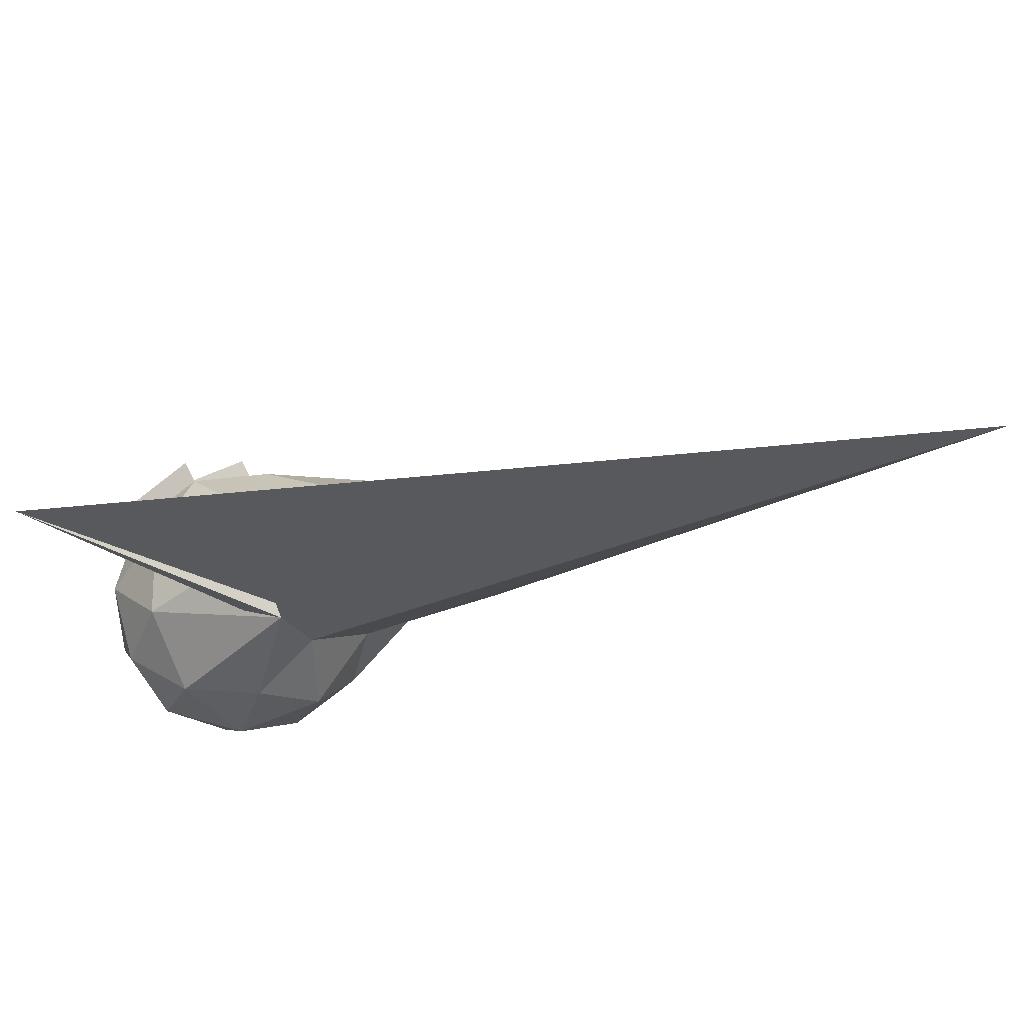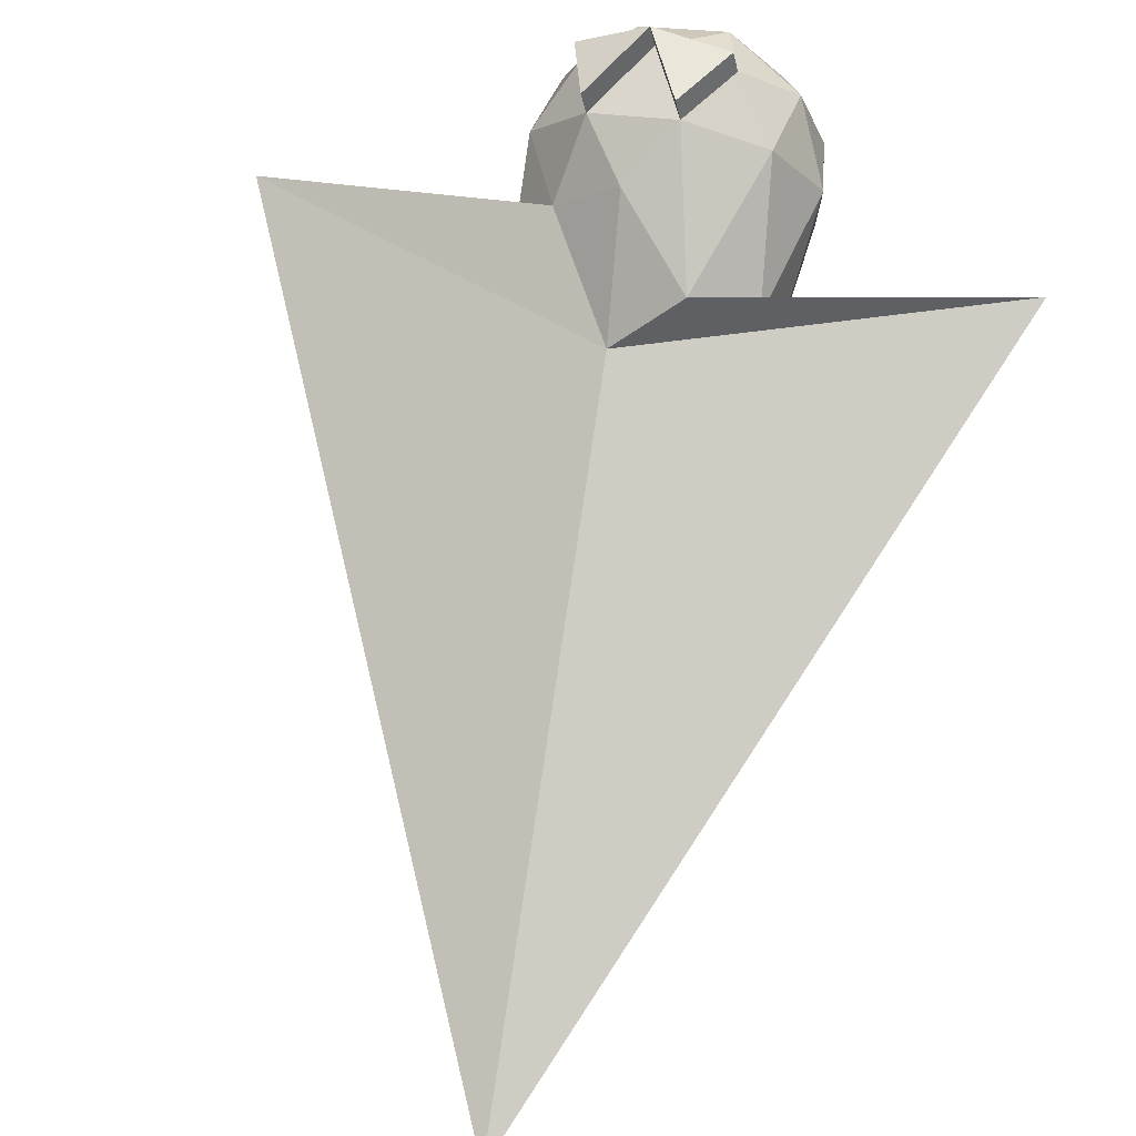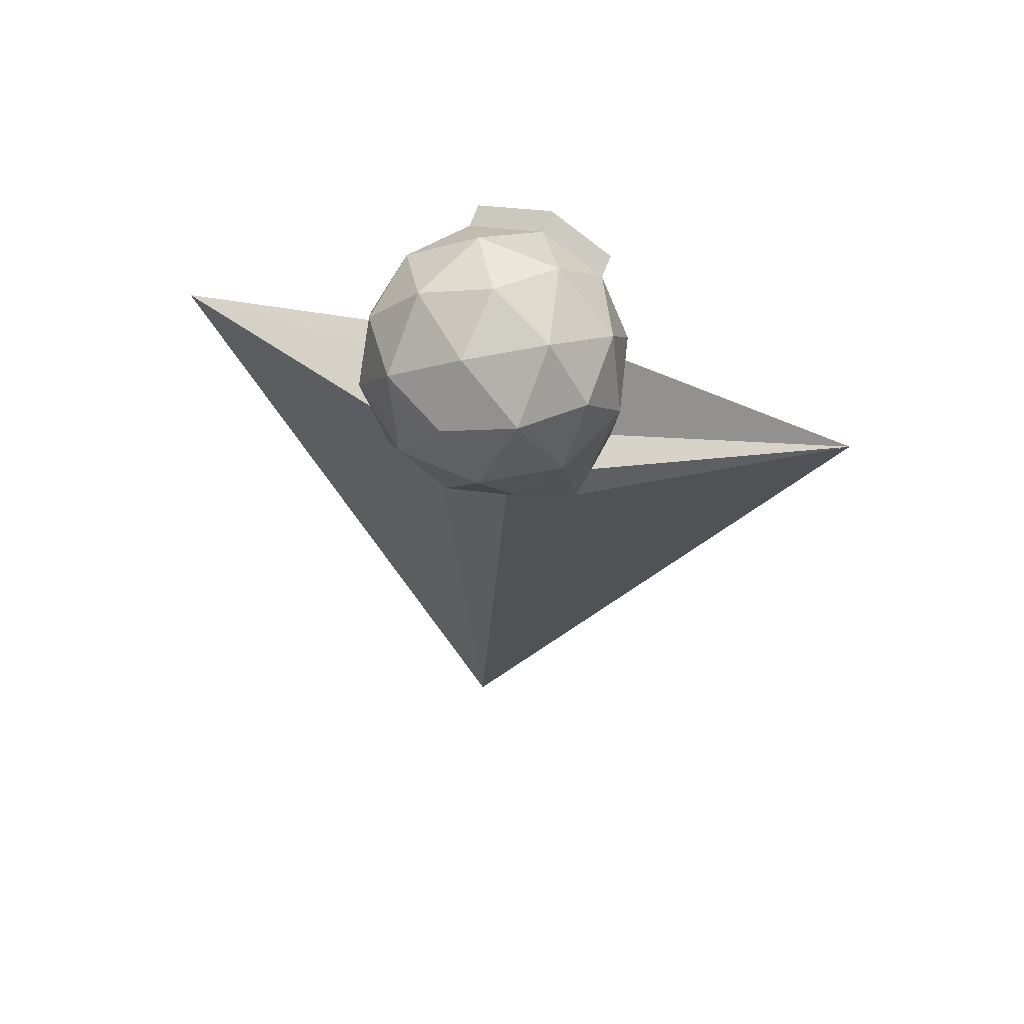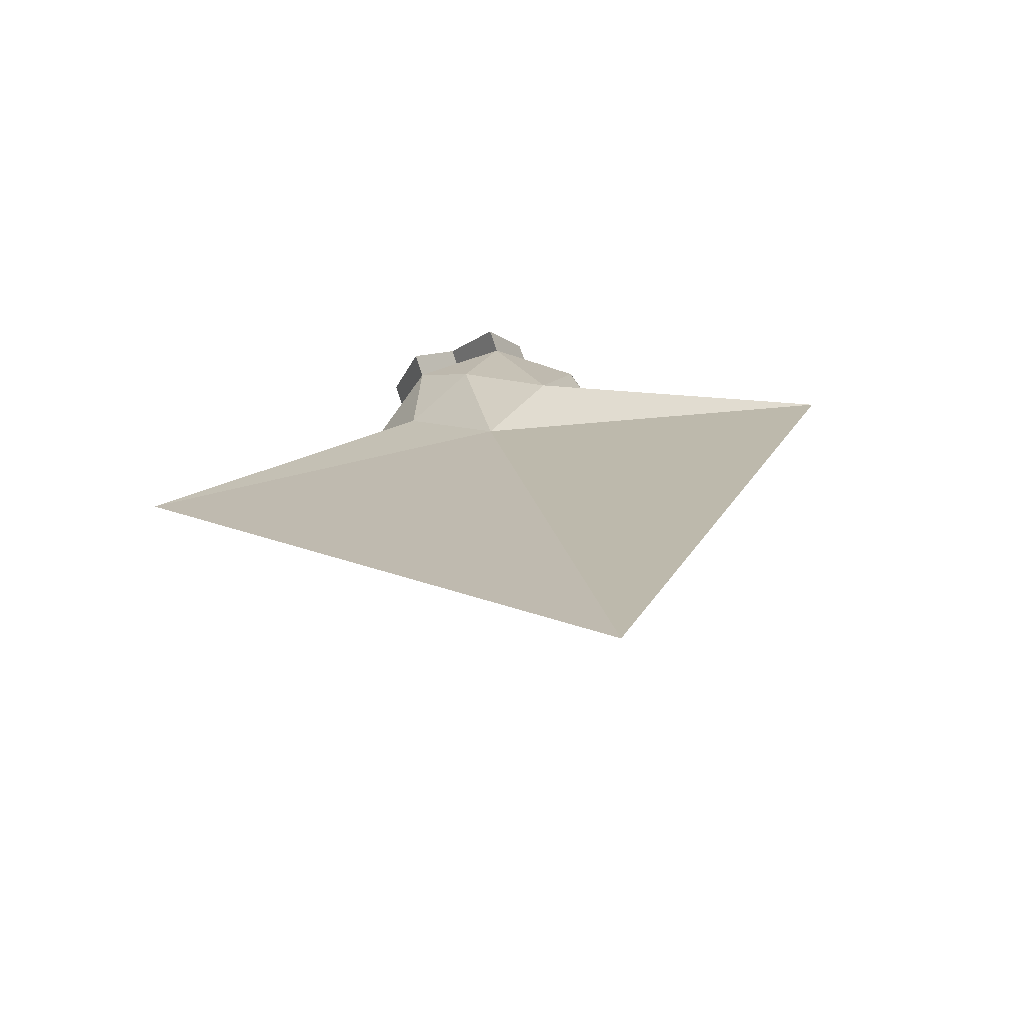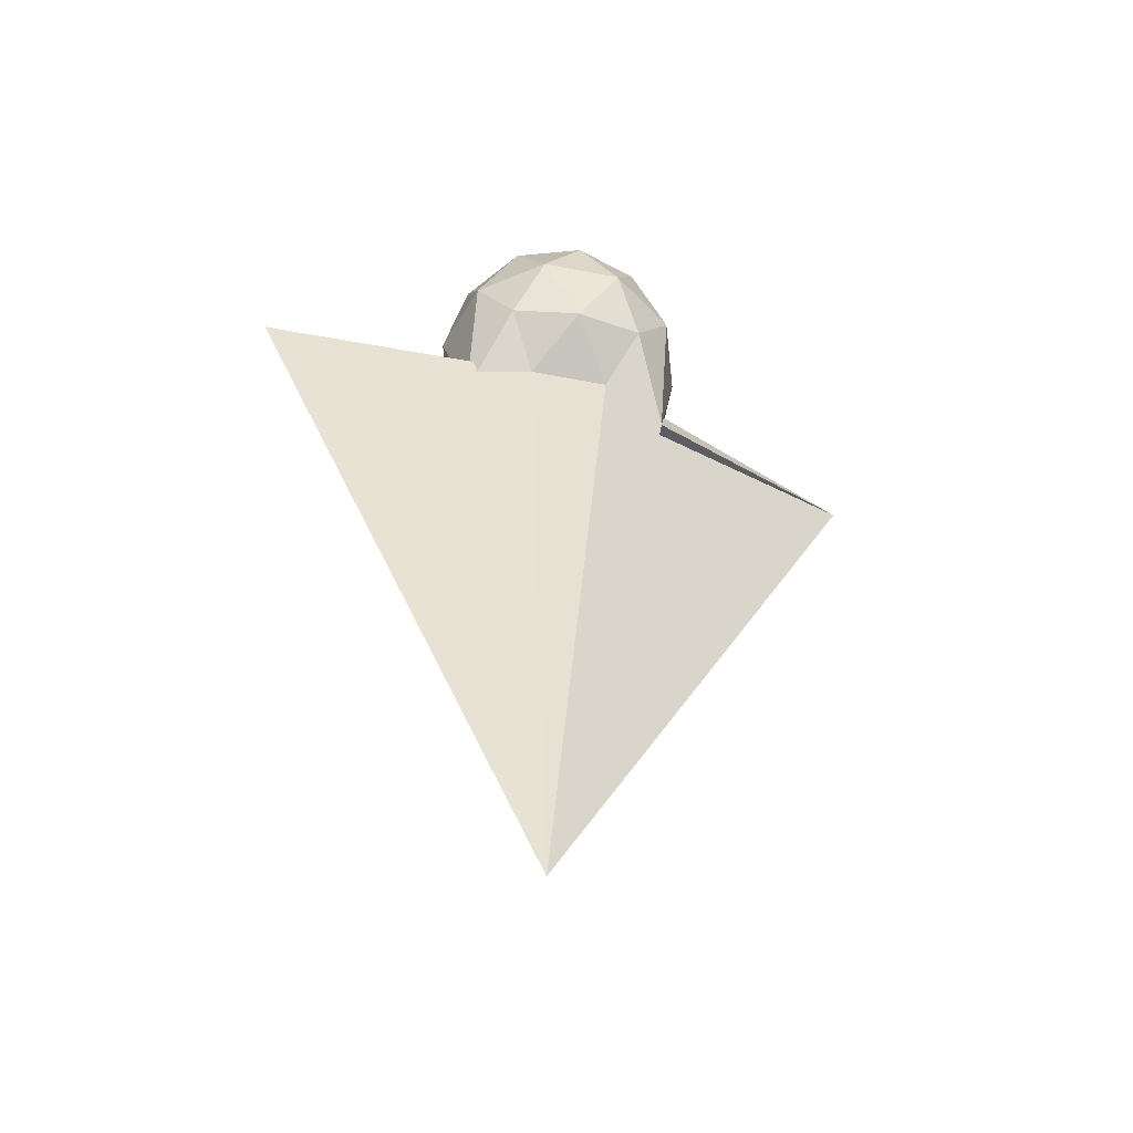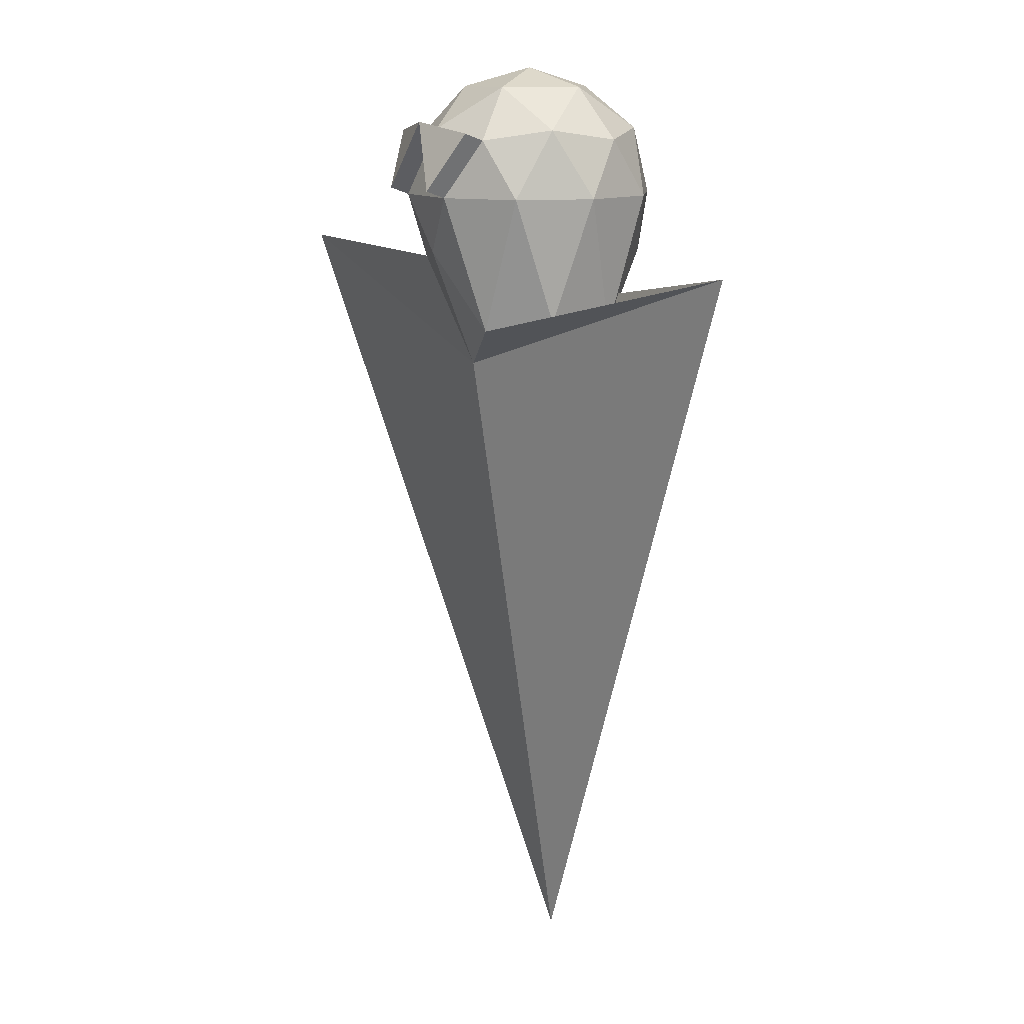
<metadata>
{"format":"obj","ext":"obj","renderer":"f3d","projection":"perspective","resolution":1024,"background":"white","views":[{"elev":-20.2,"azim":-50.9,"up":"+Z"},{"elev":76.8,"azim":12.2,"up":"+Z"},{"elev":64.5,"azim":-173.5,"up":"+Y"},{"elev":7.6,"azim":-5.2,"up":"+Z"},{"elev":-53.1,"azim":150.1,"up":"+Y"},{"elev":12.2,"azim":42.3,"up":"+Y"}]}
</metadata>
<code>
o Icosphere
v 0.08707 -0.3741 -0.06817
v 0.3612 2.186 0.2494
v -0.1133 2.433 0.4036
v -0.4065 2.186 0
v -0.1133 2.433 -0.4036
v 0.3612 2.433 -0.2494
v 0.149 2.857 0.4036
v -0.3255 2.857 0.2494
v -0.3255 2.857 -0.2494
v 0.149 2.857 -0.4036
v 0.4423 2.857 0
v 0.01788 3.12 0
v -0.0592 1.995 0.2372
v 1.168 2.408 0.283
v 0.1426 2.149 0.3839
v 0.4215 2.149 0
v 0.2197 2.242 -0.1466
v -1.249 2.408 -0.06817
v -0.3086 2.396 0.2372
v -0.0592 2.242 -0.2372
v -0.3086 2.149 -0.2372
v 0.1426 2.396 -0.3839
v 0.4691 2.645 0.1466
v 0.4691 2.645 -0.1466
v 0.01788 2.645 0.4745
v 0.2968 2.645 0.3839
v -0.4334 2.645 0.1466
v -0.261 2.645 0.3839
v -0.261 2.645 -0.3839
v -0.4334 2.645 -0.1466
v 0.2968 2.645 -0.3839
v 0.01788 2.645 -0.4745
v 0.3444 2.895 0.2372
v -0.1068 2.895 0.3839
v -0.3857 2.895 0
v -0.1068 2.895 -0.3839
v 0.3444 2.895 -0.2372
v 0.09496 3.049 0.2372
v 0.2673 3.049 0
v -0.1839 3.049 0.1466
v -0.1839 3.049 -0.1466
v 0.09496 3.049 -0.2372
v -0.2836 2.672 0.4533
v -0.348 2.884 0.3189
v -0.1294 2.921 0.4533
v 0.1265 2.884 0.4731
v -0.004688 2.672 0.5439
f 1 14 13
f 2 14 16
f 1 13 18
f 1 18 20
f 1 20 17
f 2 16 23
f 3 15 25
f 4 19 27
f 5 21 29
f 6 22 31
f 2 23 26
f 3 25 28
f 4 27 30
f 5 29 32
f 6 31 24
f 7 33 38
f 8 34 40
f 9 35 41
f 10 36 42
f 11 37 39
f 39 42 12
f 39 37 42
f 37 10 42
f 42 41 12
f 42 36 41
f 36 9 41
f 41 40 12
f 41 35 40
f 35 8 40
f 40 38 12
f 40 34 38
f 34 7 38
f 38 39 12
f 38 33 39
f 33 11 39
f 24 37 11
f 24 31 37
f 31 10 37
f 32 36 10
f 32 29 36
f 29 9 36
f 30 35 9
f 30 27 35
f 27 8 35
f 28 44 8
f 28 25 34
f 34 44 45
f 26 33 7
f 26 23 33
f 23 11 33
f 31 32 10
f 31 22 32
f 22 5 32
f 29 30 9
f 29 21 30
f 21 4 30
f 27 28 8
f 27 19 28
f 19 3 28
f 25 26 7
f 25 15 26
f 15 2 26
f 23 24 11
f 23 16 24
f 16 6 24
f 17 22 6
f 17 20 22
f 20 5 22
f 20 21 5
f 20 18 21
f 18 4 21
f 18 19 4
f 18 13 19
f 13 3 19
f 16 17 6
f 16 14 17
f 14 1 17
f 13 15 3
f 13 14 15
f 14 2 15
f 43 45 44
f 47 46 45
f 34 47 45
f 25 46 47
f 34 43 28
f 34 46 7
f 28 43 44
f 34 8 44
f 34 25 47
f 25 7 46
f 34 45 43
f 34 45 46

</code>
